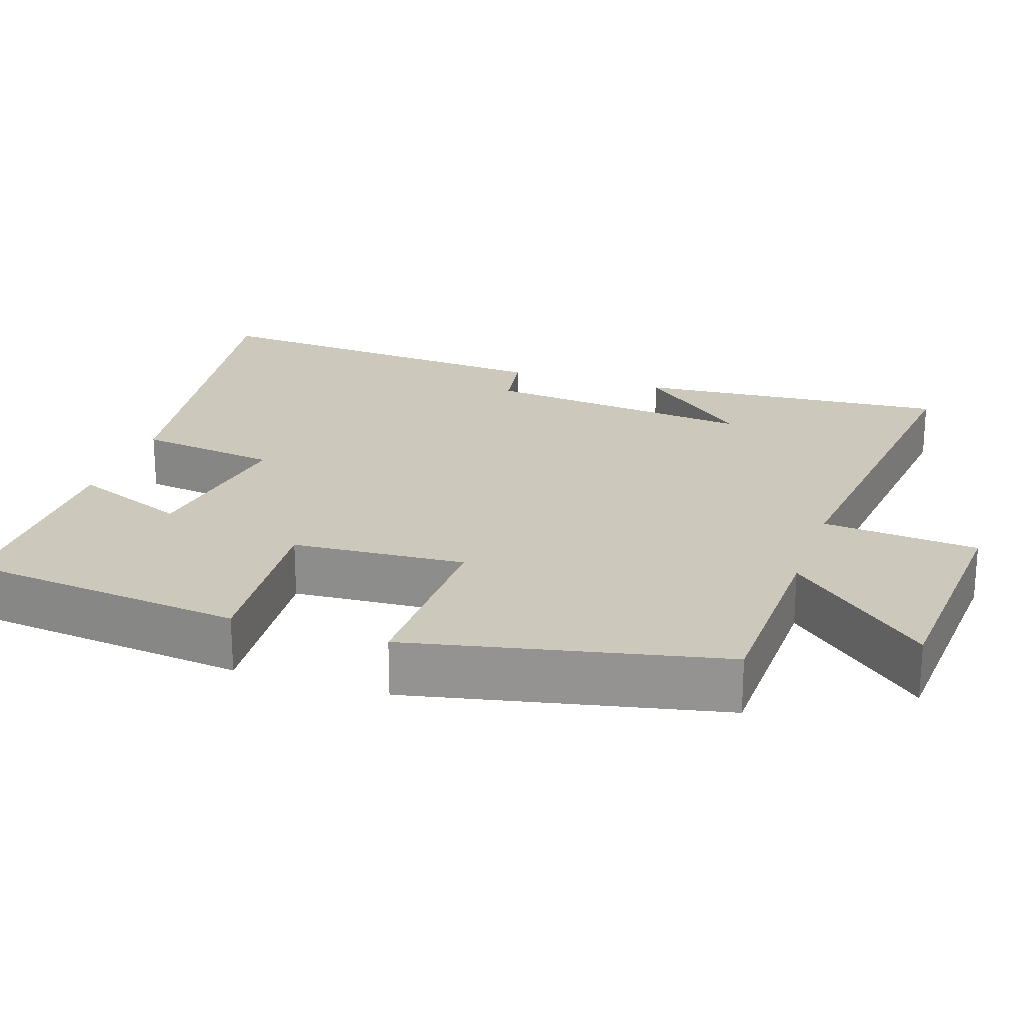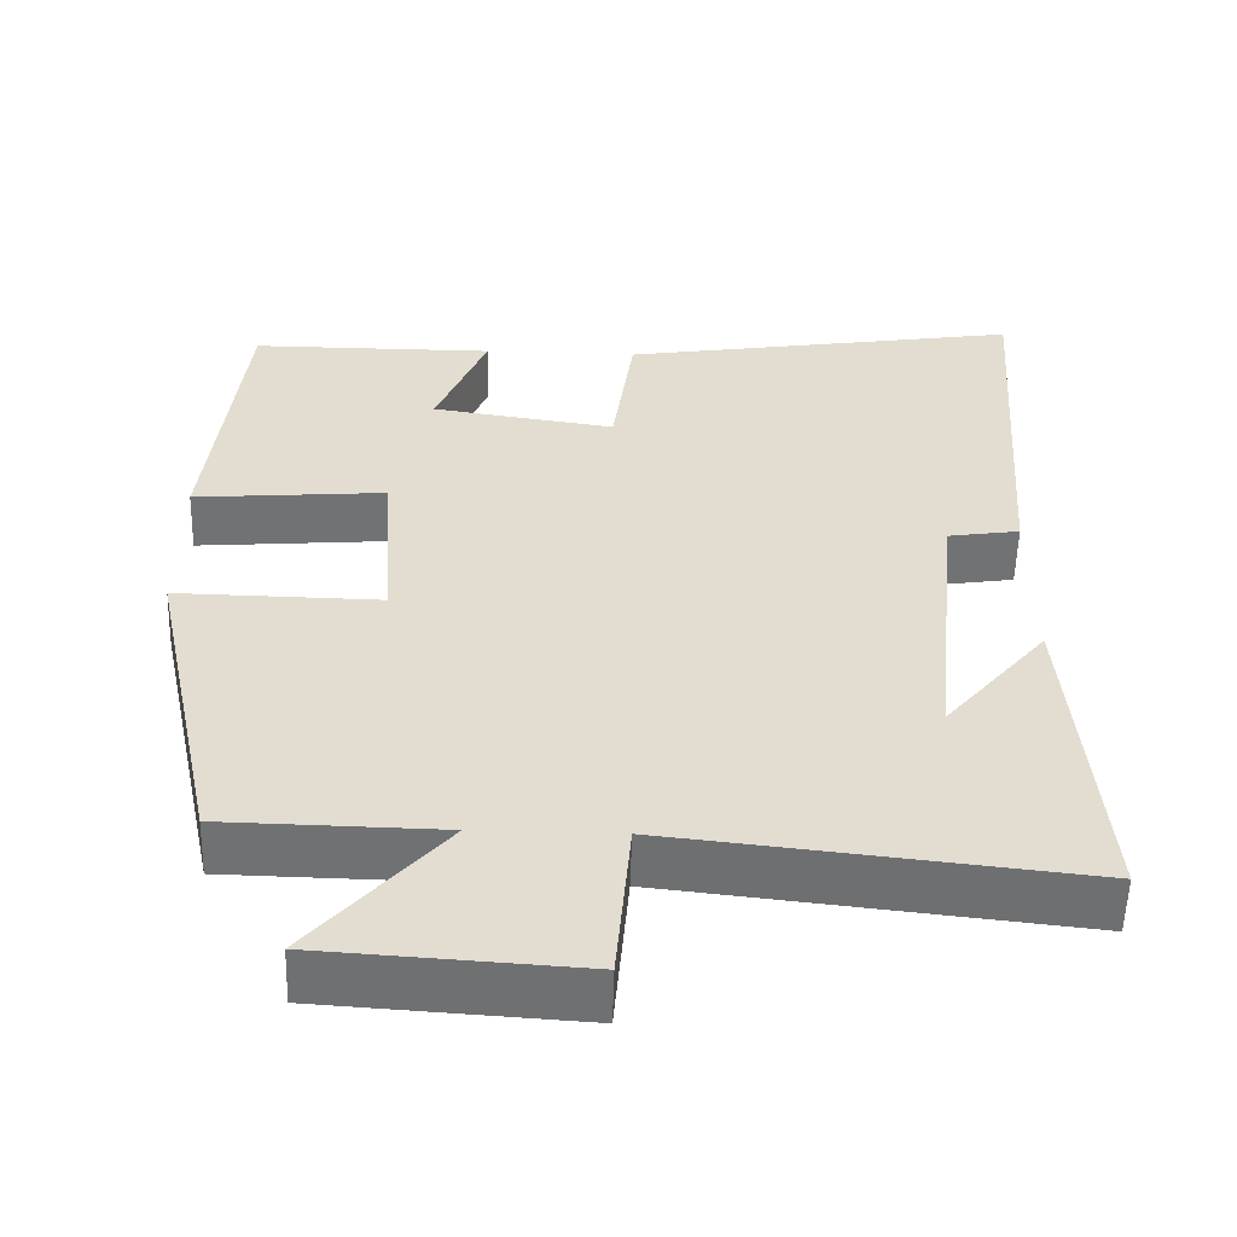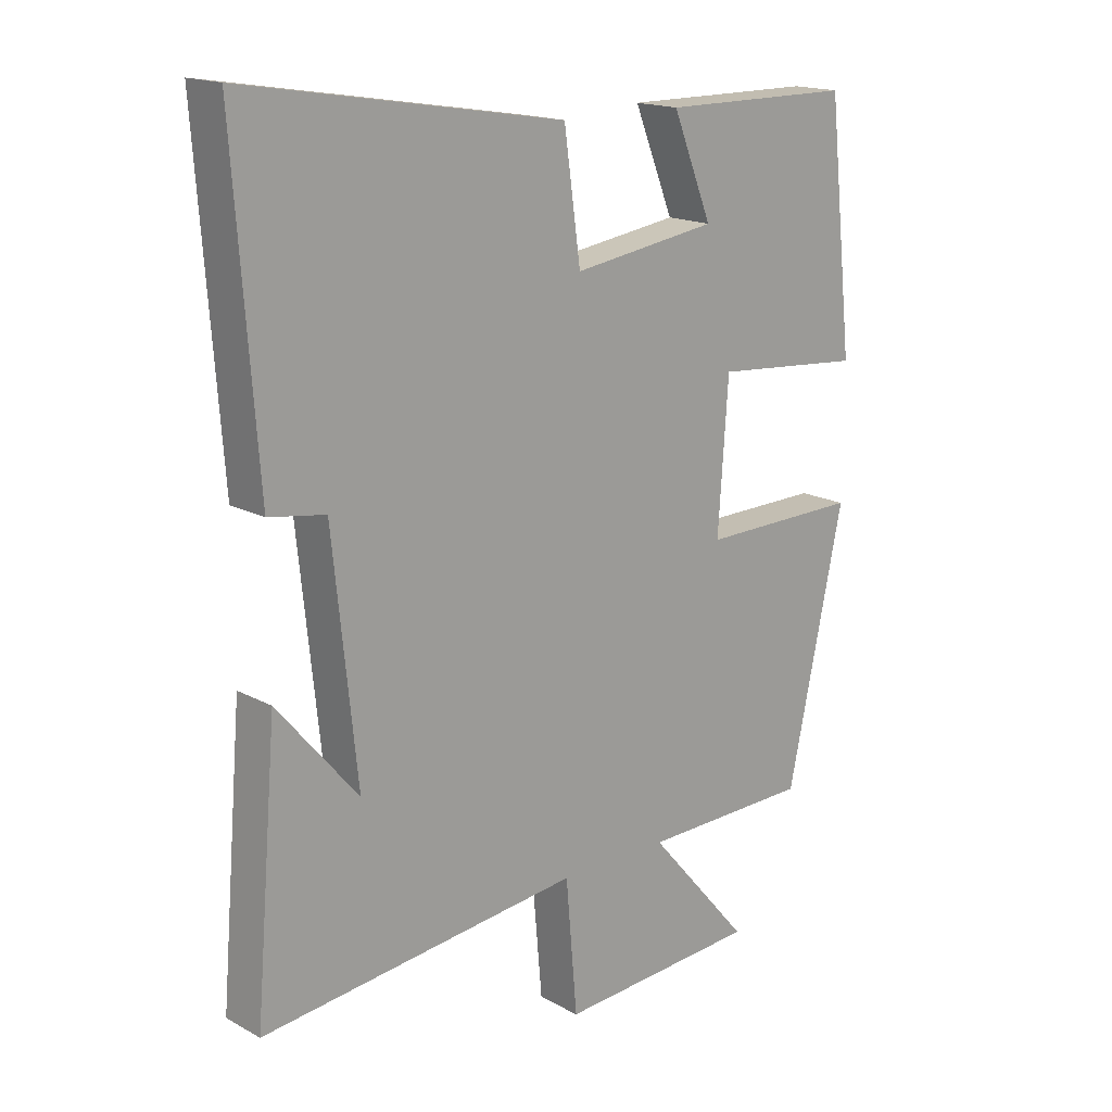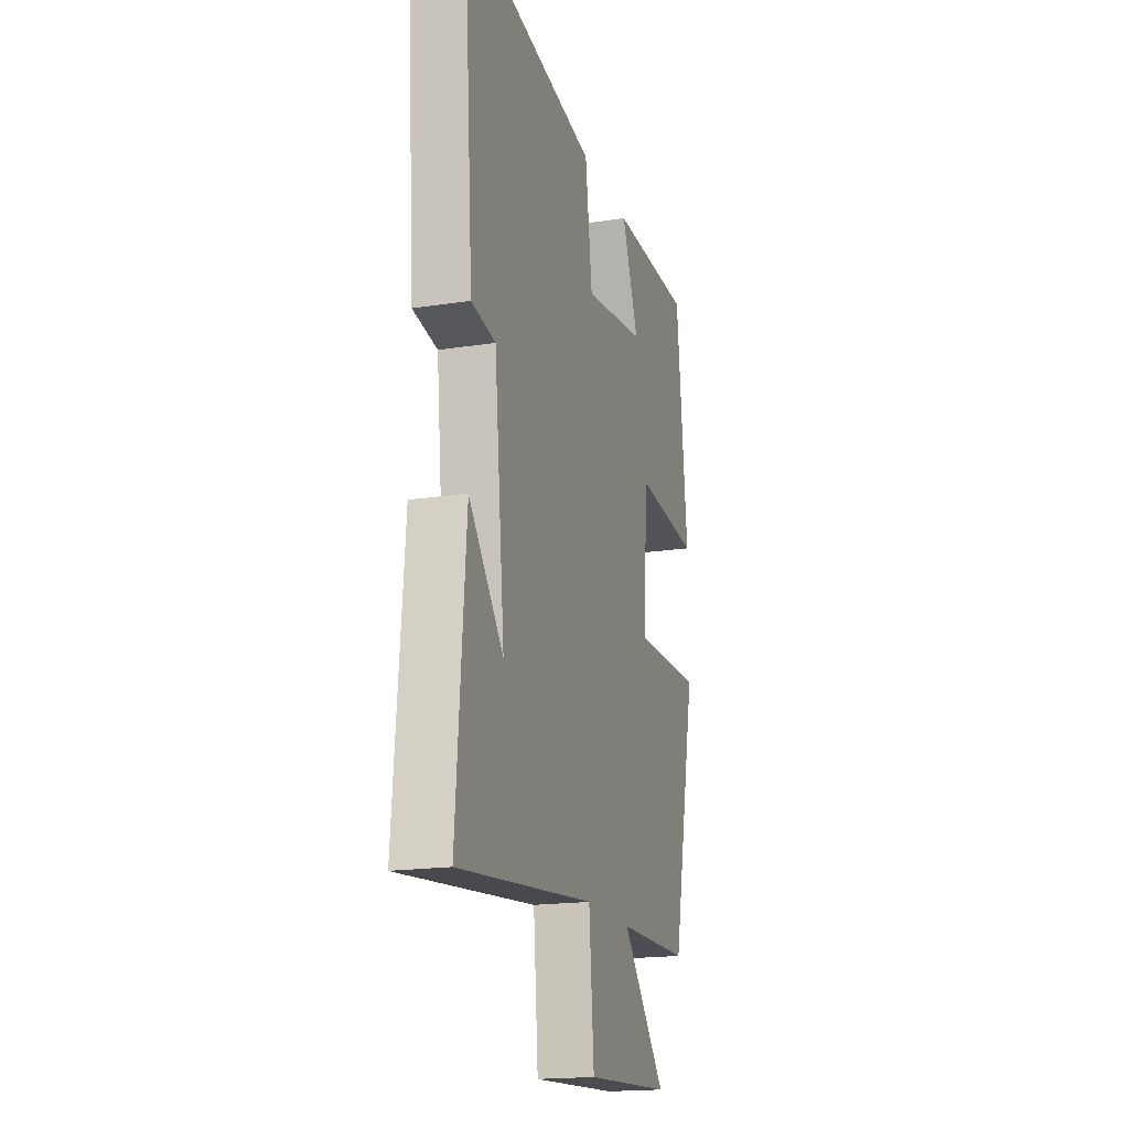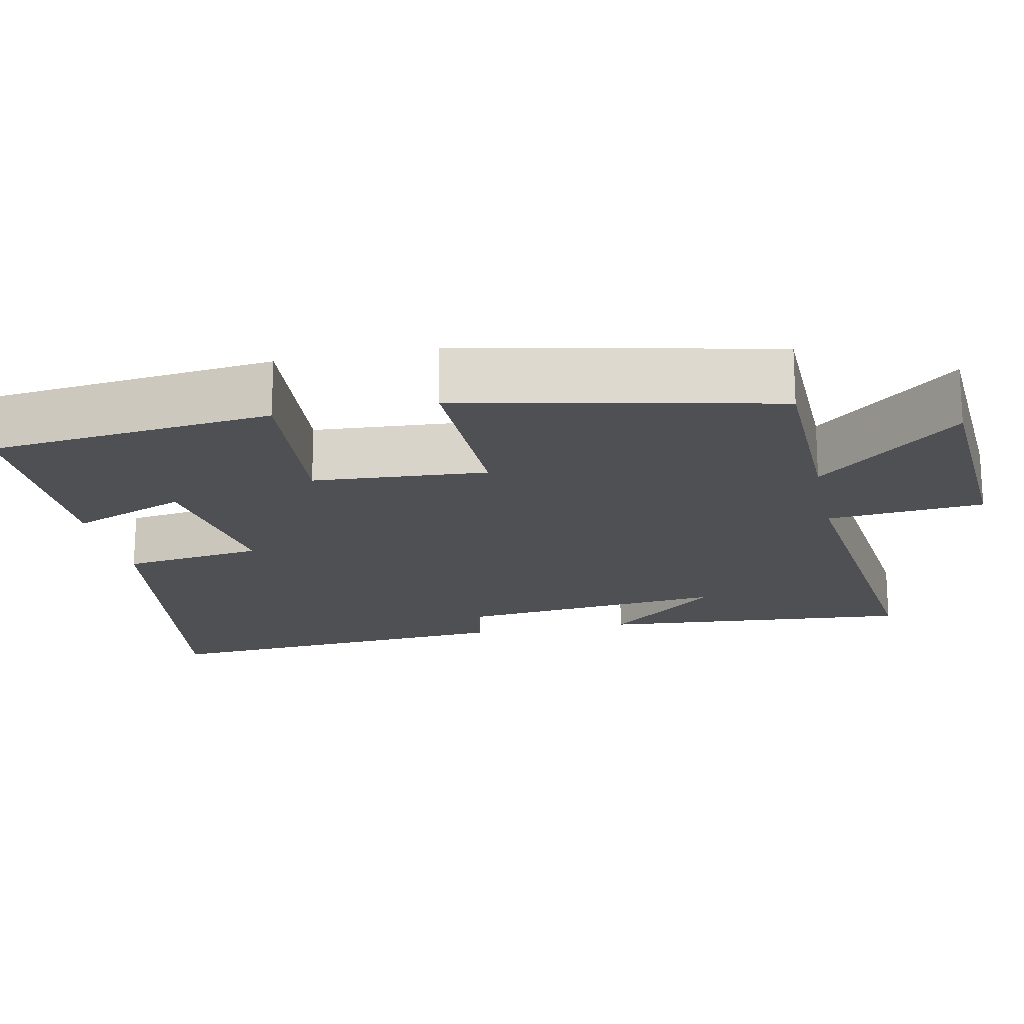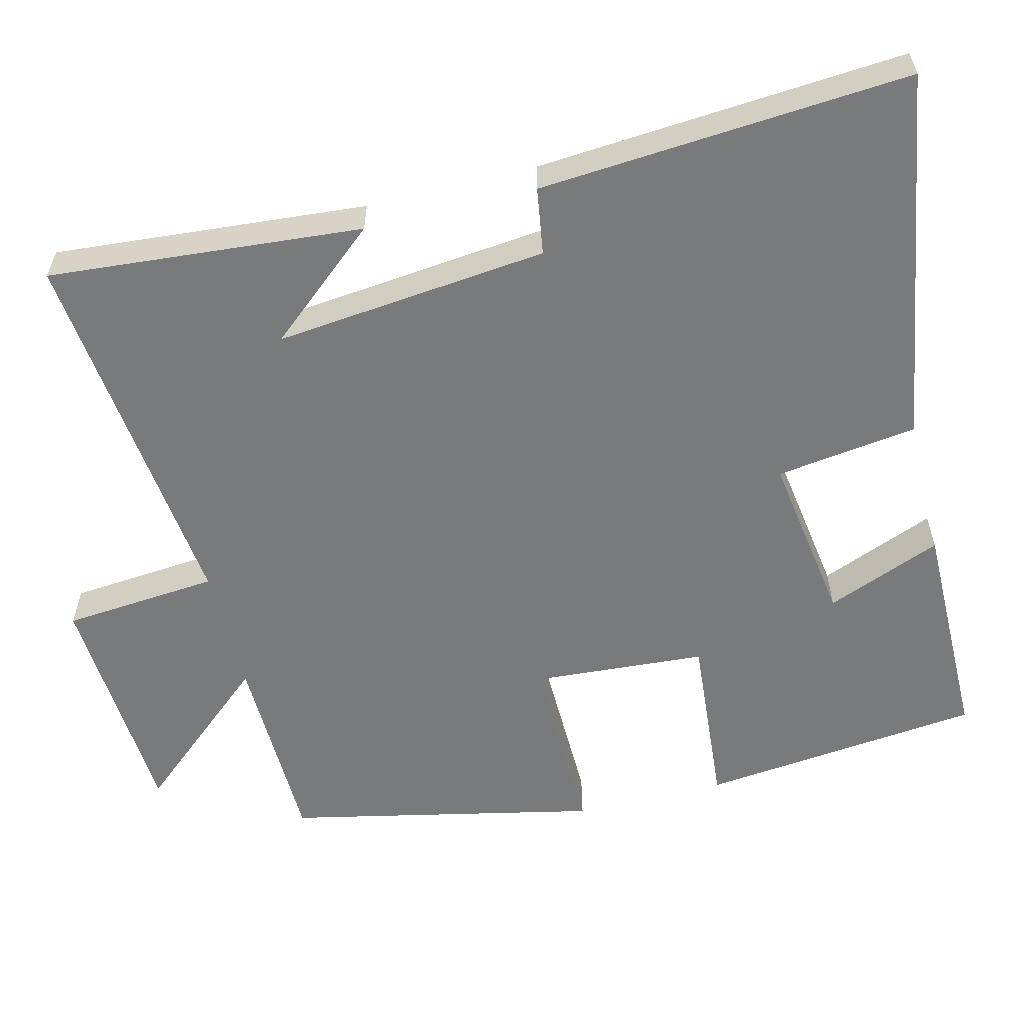
<metadata>
{"format":"obj","ext":"obj","renderer":"f3d","projection":"perspective","resolution":1024,"background":"white","views":[{"elev":22.1,"azim":108.7,"up":"+Y"},{"elev":-55.3,"azim":178.4,"up":"+Z"},{"elev":16.9,"azim":-42.7,"up":"+Z"},{"elev":-18.3,"azim":-73.4,"up":"+Z"},{"elev":-18.5,"azim":101.8,"up":"+Y"},{"elev":-58.0,"azim":-76.0,"up":"+Y"}]}
</metadata>
<code>
v -0.535 0.07 -0.555
v -0.5 0.07 -0.138
v -0.373 0.07 -0.288
v -0.411 0.07 0.076
v -0.5 0.07 0.09
v -0.536 0.07 0.581
v -0.036 0.07 0.5
v -0.01 0.07 0.312
v 0.218 0.07 0.346
v 0.156 0.07 0.5
v 0.459 0.07 0.499
v 0.5 0.07 0.123
v 0.263 0.07 0.143
v 0.247 0.07 -0.087
v 0.5 0.07 -0.083
v 0.411 0.07 -0.495
v 0.143 0.07 -0.5
v 0.305 0.07 -0.687
v -0.013 0.07 -0.707
v -0.031 0.07 -0.5
v -0.535 0 -0.555
v -0.5 0 -0.138
v -0.373 0 -0.288
v -0.411 0 0.076
v -0.5 0 0.09
v -0.536 0 0.581
v -0.036 0 0.5
v -0.01 0 0.312
v 0.218 0 0.346
v 0.156 0 0.5
v 0.459 0 0.499
v 0.5 0 0.123
v 0.263 0 0.143
v 0.247 0 -0.087
v 0.5 0 -0.083
v 0.411 0 -0.495
v 0.143 0 -0.5
v 0.305 0 -0.687
v -0.013 0 -0.707
v -0.031 0 -0.5
f 17 18 19 20
f 16 17 20
f 15 16 20
f 14 15 20
f 13 14 20 1
f 11 12 13
f 9 10 11
f 9 11 13 1
f 6 7 8
f 5 6 8
f 4 5 8
f 3 4 8 9
f 1 2 3
f 1 3 9
f 40 39 38 37
f 40 37 36
f 40 36 35
f 40 35 34
f 21 40 34 33
f 33 32 31
f 31 30 29
f 21 33 31 29
f 28 27 26
f 28 26 25
f 28 25 24
f 29 28 24 23
f 23 22 21
f 29 23 21
f 1 21 22 2
f 2 22 23 3
f 3 23 24 4
f 4 24 25 5
f 5 25 26 6
f 6 26 27 7
f 7 27 28 8
f 8 28 29 9
f 9 29 30 10
f 10 30 31 11
f 11 31 32 12
f 12 32 33 13
f 13 33 34 14
f 14 34 35 15
f 15 35 36 16
f 16 36 37 17
f 17 37 38 18
f 18 38 39 19
f 19 39 40 20
f 20 40 21 1

</code>
